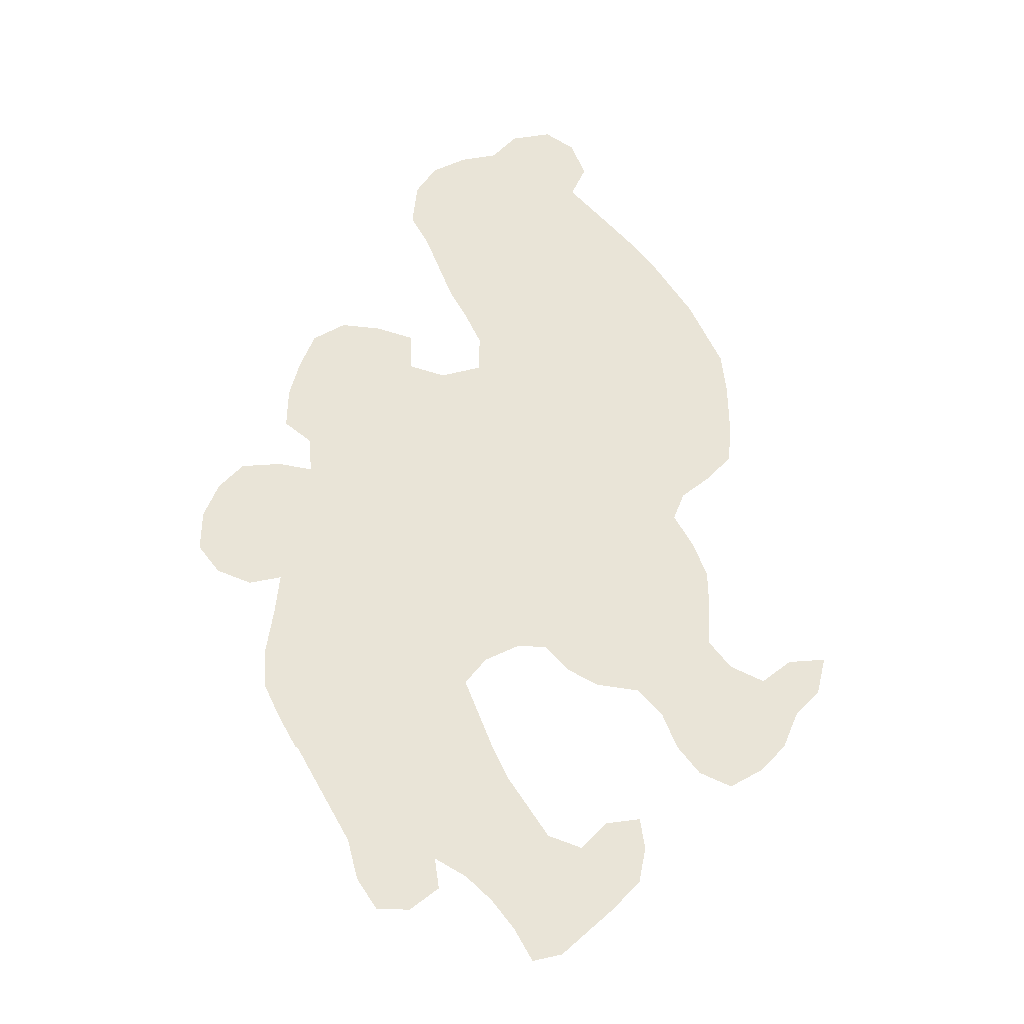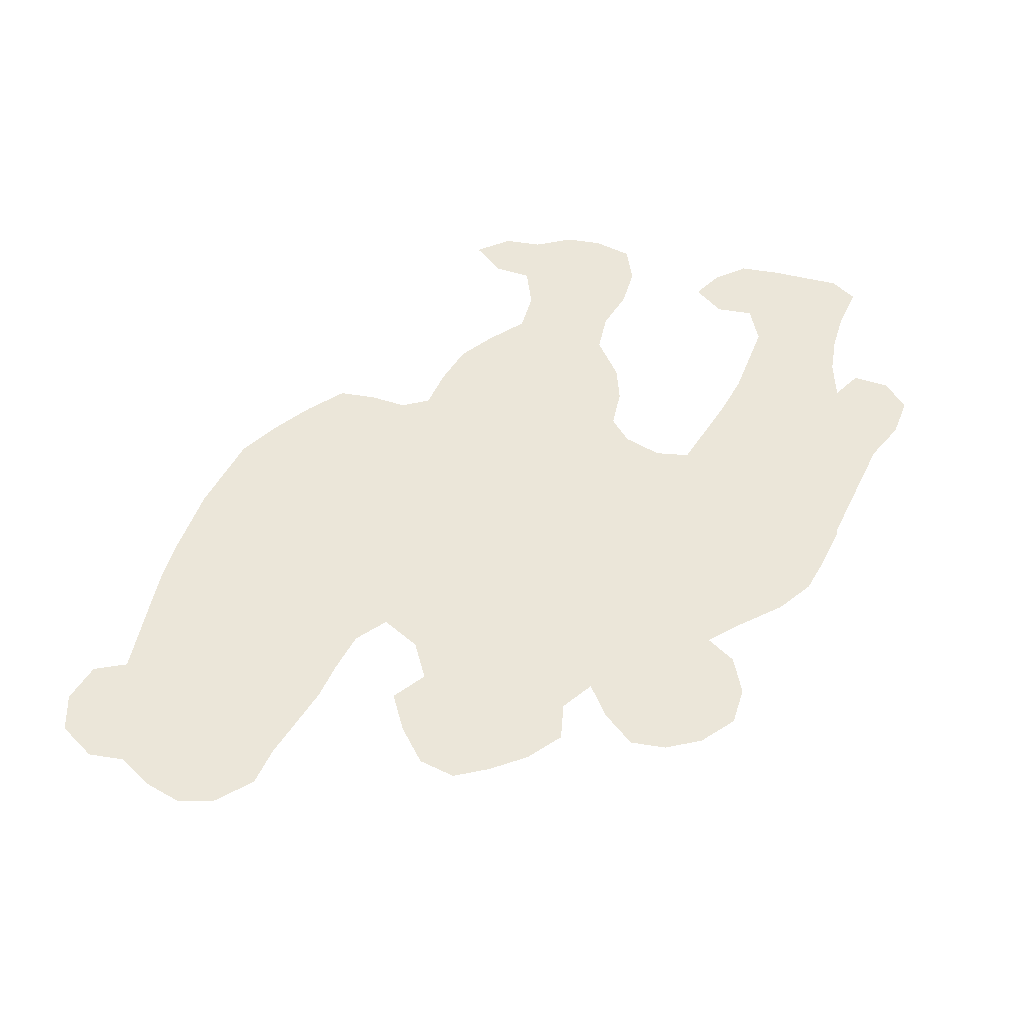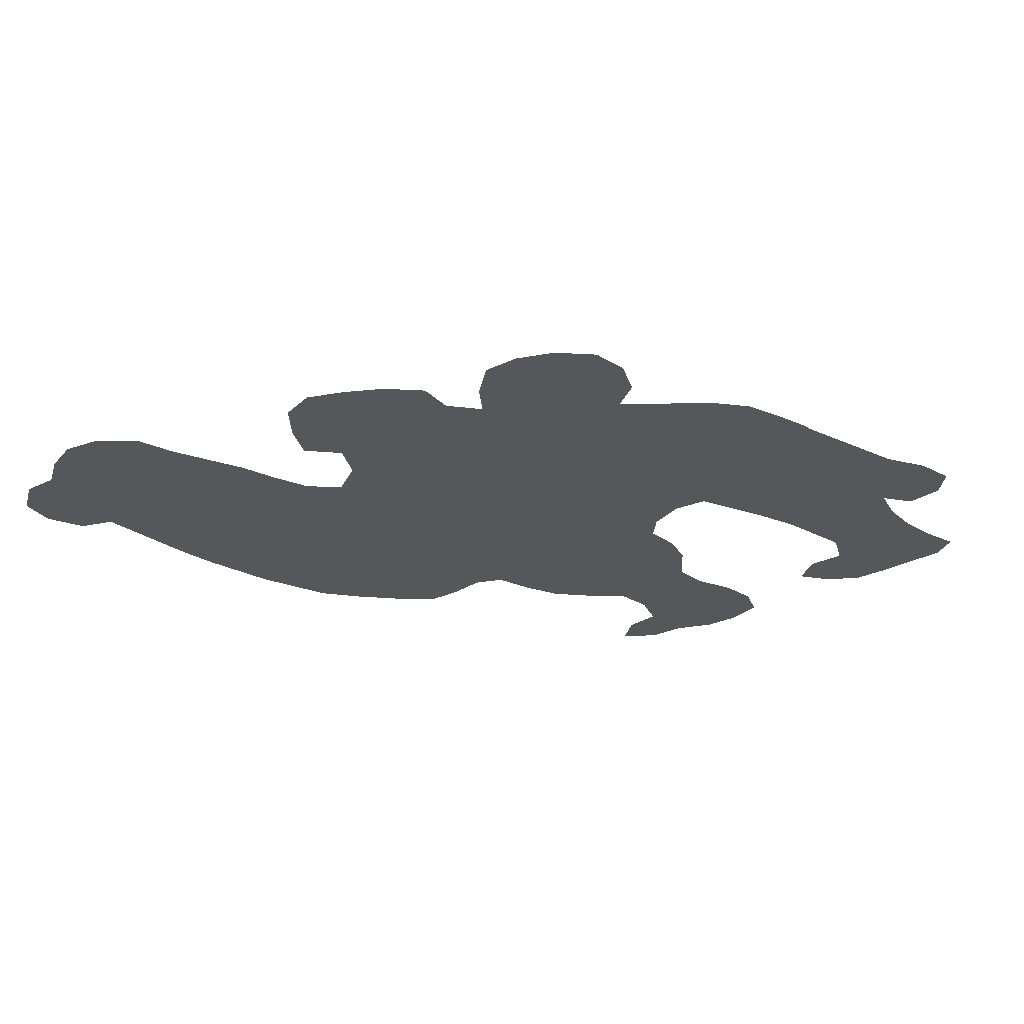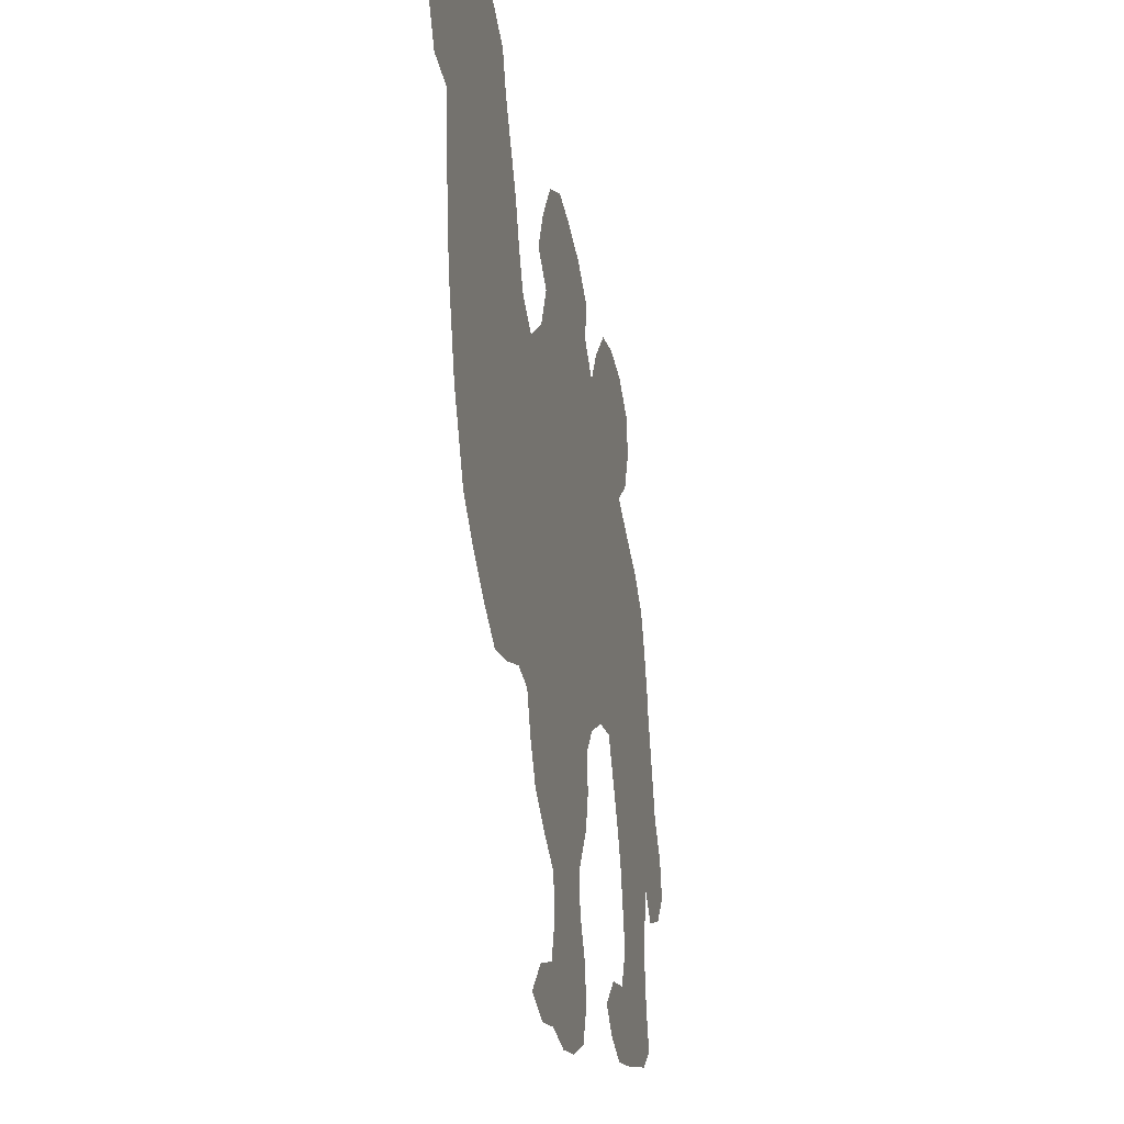
<metadata>
{"format":"obj","ext":"obj","renderer":"f3d","projection":"perspective","resolution":1024,"background":"white","views":[{"elev":61.1,"azim":-46.3,"up":"+Z"},{"elev":57.5,"azim":-170.8,"up":"+Z"},{"elev":-26.7,"azim":-142.6,"up":"+Z"},{"elev":-16.1,"azim":103.0,"up":"+Y"}]}
</metadata>
<code>
v 0.07566 0.4375 0
v 0.09025 0.4843 0
v 0.1053 0.523 0
v 0.1382 0.5592 0
v 0.185 0.5918 0
v 0.2237 0.6217 0
v 0.1908 0.6447 0
v 0.1743 0.6875 0
v 0.1809 0.7303 0
v 0.2171 0.7632 0
v 0.2599 0.7796 0
v 0.3026 0.7796 0
v 0.3388 0.7467 0
v 0.3618 0.7105 0
v 0.3915 0.7434 0
v 0.3882 0.7862 0
v 0.4243 0.8191 0
v 0.4671 0.8421 0
v 0.5099 0.8586 0
v 0.5526 0.8454 0
v 0.5822 0.8059 0
v 0.602 0.7632 0
v 0.5691 0.7303 0
v 0.5888 0.6875 0
v 0.6316 0.6612 0
v 0.6645 0.6908 0
v 0.6811 0.7342 0
v 0.6941 0.7763 0
v 0.7142 0.8199 0
v 0.7336 0.8618 0
v 0.7467 0.9046 0
v 0.7895 0.9375 0
v 0.8322 0.9441 0
v 0.875 0.9276 0
v 0.9112 0.9013 0
v 0.9539 0.9013 0
v 0.9934 0.8717 0
v 1 0.8289 0
v 0.9803 0.7862 0
v 0.9408 0.773 0
v 0.9371 0.7256 0
v 0.9339 0.6832 0
v 0.9303 0.6396 0
v 0.9234 0.5975 0
v 0.9134 0.5546 0
v 0.9046 0.5164 0
v 0.8879 0.4729 0
v 0.8717 0.4309 0
v 0.8388 0.3915 0
v 0.7993 0.352 0
v 0.7599 0.3191 0
v 0.7171 0.3191 0
v 0.6743 0.3257 0
v 0.6414 0.3125 0
v 0.6283 0.2697 0
v 0.6086 0.227 0
v 0.5757 0.1941 0
v 0.5362 0.1612 0
v 0.5296 0.1184 0
v 0.5428 0.07566 0
v 0.5855 0.06908 0
v 0.6184 0.03947 0
v 0.5789 0.01645 0
v 0.5362 0.01645 0
v 0.4934 0 0
v 0.4507 0 0
v 0.4079 0.01316 0
v 0.3947 0.05263 0
v 0.4013 0.09539 0
v 0.421 0.1382 0
v 0.4243 0.1809 0
v 0.3947 0.2237 0
v 0.3849 0.2632 0
v 0.3882 0.3059 0
v 0.3651 0.3322 0
v 0.3224 0.3487 0
v 0.2829 0.3454 0
v 0.2649 0.3065 0
v 0.2452 0.2639 0
v 0.227 0.2171 0
v 0.218 0.1782 0
v 0.2072 0.1316 0
v 0.2237 0.09211 0
v 0.2665 0.09211 0
v 0.2993 0.06579 0
v 0.2763 0.03618 0
v 0.2401 0.01316 0
v 0.1935 0.01335 0
v 0.155 0.01639 0
v 0.1118 0.01974 0
v 0.08224 0.03947 0
v 0.09539 0.08224 0
v 0.102 0.125 0
v 0.102 0.1678 0
v 0.09211 0.2105 0
v 0.06908 0.1809 0
v 0.02632 0.1875 0
v 0 0.2171 0
v 0.009868 0.2599 0
v 0.03618 0.3026 0
v 0.05067 0.3497 0
v 0.06393 0.3928 0
v 0.07566 0.4309 0
v 0.4632 0.5247 0
v 0.4709 0.6949 0
v 0.3711 0.5284 0
v 0.9579 0.8257 0
v 0.4907 0.3262 0
v 0.4886 0.5011 0
v 0.6467 0.4872 0
v 0.2309 0.6931 0
v 0.2918 0.6576 0
v 0.2922 0.4922 0
v 0.2127 0.7213 0
v 0.2146 0.6623 0
v 0.7993 0.6735 0
v 0.7889 0.6288 0
v 0.916 0.8374 0
v 0.4338 0.0529 0
v 0.5122 0.04486 0
v 0.4741 0.06928 0
v 0.04454 0.2222 0
v 0.4878 0.1811 0
v 0.485 0.2242 0
v 0.1284 0.2996 0
v 0.1561 0.3332 0
v 0.7544 0.3649 0
v 0.732 0.5212 0
v 0.8501 0.4418 0
v 0.7584 0.5612 0
v 0.8148 0.8835 0
v 0.2564 0.4807 0
v 0.2249 0.4581 0
v 0.5625 0.04408 0
v 0.1344 0.09733 0
v 0.1401 0.1357 0
v 0.1709 0.1928 0
v 0.2401 0.05341 0
v 0.4812 0.1397 0
v 0.529 0.3081 0
v 0.4899 0.7387 0
v 0.5662 0.7682 0
v 0.1269 0.5033 0
v 0.1877 0.427 0
v 0.176 0.3789 0
v 0.1234 0.05365 0
v 0.1931 0.05679 0
v 0.1625 0.2384 0
v 0.7757 0.8789 0
v 0.833 0.9154 0
v 0.8212 0.8032 0
v 0.4231 0.7737 0
v 0.5141 0.8228 0
v 0.4984 0.7887 0
v 0.4951 0.2697 0
v 0.06358 0.2588 0
v 0.2922 0.7507 0
v 0.2753 0.6929 0
v 0.8088 0.7648 0
v 0.8229 0.7216 0
v 0.4204 0.6115 0
v 0.4176 0.6998 0
v 0.6395 0.6169 0
v 0.5631 0.4925 0
v 0.5654 0.573 0
v 0.4242 0.4231 0
v 0.6552 0.5788 0
v 0.2901 0.5758 0
v 0.2525 0.5534 0
v 0.7369 0.6876 0
v 0.4427 0.5632 0
v 0.5296 0.2297 0
v 0.918 0.805 0
v 0.6871 0.6136 0
v 0.5343 0.6416 0
v 0.5272 0.6968 0
v 0.7991 0.8397 0
v 0.2748 0.4087 0
v 0.514 0.5513 0
v 0.5693 0.3293 0
v 0.6986 0.4173 0
v 0.4437 0.7367 0
v 0.1446 0.4627 0
v 0.2009 0.3362 0
v 0.4104 0.465 0
v 0.3528 0.3877 0
v 0.1339 0.3685 0
v 0.1781 0.2914 0
v 0.6866 0.5437 0
v 0.865 0.6588 0
v 0.7454 0.72 0
v 0.704 0.6621 0
v 0.4516 0.4717 0
v 0.5896 0.5351 0
v 0.4447 0.6551 0
v 0.3722 0.4799 0
v 0.361 0.5717 0
v 0.4004 0.5655 0
v 0.4593 0.2915 0
v 0.7894 0.3989 0
v 0.5088 0.08328 0
v 0.5376 0.4081 0
v 0.8663 0.6985 0
v 0.417 0.5132 0
v 0.3512 0.4369 0
v 0.251 0.5912 0
v 0.4635 0.6117 0
v 0.4405 0.3293 0
v 0.4997 0.4136 0
v 0.5741 0.4045 0
v 0.5419 0.5996 0
v 0.6524 0.4121 0
v 0.3159 0.4245 0
v 0.3325 0.5078 0
v 0.3265 0.5969 0
v 0.3929 0.3821 0
v 0.8578 0.6212 0
v 0.441 0.2498 0
v 0.6143 0.3922 0
v 0.7804 0.4428 0
v 0.4784 0.5695 0
v 0.8002 0.4809 0
v 0.8228 0.5105 0
v 0.8831 0.8217 0
v 0.8612 0.8879 0
v 0.8904 0.8618 0
v 0.2165 0.5288 0
v 0.8438 0.5824 0
v 0.8286 0.5457 0
v 0.2269 0.3822 0
v 0.6199 0.4448 0
v 0.1047 0.3373 0
v 0.565 0.2936 0
v 0.1119 0.2547 0
v 0.5874 0.6275 0
v 0.8898 0.7779 0
v 0.4601 0.7848 0
v 0.4924 0.6537 0
v 0.1339 0.4117 0
v 0.3577 0.661 0
v 0.3978 0.6586 0
v 0.5419 0.2662 0
v 0.781 0.7947 0
v 0.8709 0.7367 0
v 0.4706 0.37 0
v 0.5381 0.3572 0
v 0.6097 0.3438 0
v 0.5316 0.4534 0
v 0.2801 0.6192 0
v 0.6777 0.3769 0
v 0.7178 0.4641 0
v 0.7965 0.5797 0
v 0.4865 0.1049 0
v 0.2041 0.2534 0
v 0.5604 0.6639 0
v 0.2527 0.6564 0
v 0.4921 0.458 0
v 0.5736 0.4497 0
v 0.2561 0.7323 0
v 0.3289 0.5513 0
v 0.8279 0.6479 0
v 0.6055 0.4913 0
v 0.8843 0.5891 0
v 0.4722 0.03331 0
v 0.7581 0.4789 0
v 0.8418 0.4773 0
v 0.8556 0.8012 0
v 0.2778 0.4501 0
v 0.2562 0.5158 0
v 0.177 0.1039 0
v 0.1774 0.1519 0
v 0.757 0.6047 0
v 0.1878 0.4854 0
v 0.1575 0.06487 0
v 0.4461 0.1013 0
v 0.1954 0.2158 0
v 0.1297 0.2093 0
v 0.5302 0.7496 0
v 0.5412 0.797 0
v 0.7247 0.622 0
v 0.6101 0.5799 0
v 0.1103 0.4473 0
v 0.5237 0.1955 0
v 0.3086 0.7183 0
v 0.2209 0.2976 0
v 0.5493 0.5316 0
v 0.6338 0.5366 0
v 0.2928 0.5332 0
v 0.5227 0.4984 0
v 0.7559 0.6555 0
v 0.4533 0.1674 0
v 0.6643 0.5167 0
v 0.4623 0.4197 0
v 0.8436 0.8436 0
v 0.4049 0.3453 0
v 0.2375 0.4233 0
v 0.7213 0.5753 0
v 0.1457 0.2706 0
v 0.504 0.6054 0
v 0.3858 0.4272 0
v 0.692 0.4975 0
v 0.7726 0.7493 0
v 0.4336 0.3787 0
v 0.5072 0.3735 0
v 0.5802 0.3664 0
v 0.0944 0.3811 0
v 0.6448 0.3612 0
v 0.4466 0.2074 0
v 0.3096 0.3872 0
v 0.324 0.4661 0
v 0.3264 0.6366 0
v 0.8942 0.6281 0
v 0.8224 0.6114 0
v 0.3725 0.6147 0
v 0.7137 0.3698 0
v 0.7436 0.4186 0
v 0.6717 0.4533 0
v 0.8166 0.4366 0
v 0.7836 0.5268 0
v 0.9386 0.8667 0
v 0.2736 0.3705 0
v 0.1416 0.1728 0
v 0.2171 0.5724 0
v 0.2251 0.4942 0
v 0.4219 0.2875 0
v 0.8732 0.5507 0
v 0.6664 0.6486 0
v 0.8618 0.5129 0
v 0.1561 0.512 0
v 0.1819 0.5424 0
v 0.2422 0.3386 0
v 0.6019 0.3026 0
v 0.08258 0.2999 0
v 0.7063 0.7061 0
v 0.7766 0.7014 0
v 0.8991 0.6687 0
v 0.8354 0.6821 0
v 0.9082 0.7466 0
v 0.7577 0.8311 0
v 0.6877 0.5785 0
v 0.5686 0.2347 0
v 0.5873 0.2646 0
v 0.7408 0.7866 0
v 0.9029 0.7095 0
v 0.8466 0.7651 0
v 0.7248 0.749 0
v 0.3222 0.6817 0
f 36 320 37
f 256 158 111
f 274 135 146
f 163 235 281
f 206 169 168
f 8 114 9
f 6 256 115
f 210 202 246
f 334 192 170
f 118 173 107
f 60 201 120
f 97 122 98
f 283 172 124
f 163 167 174
f 47 129 48
f 30 339 149
f 38 107 39
f 90 146 91
f 271 322 136
f 270 136 135
f 66 119 67
f 84 138 85
f 58 123 139
f 61 134 62
f 252 130 319
f 21 142 22
f 6 115 7
f 171 198 204
f 60 120 134
f 83 270 147
f 83 147 138
f 253 139 275
f 276 254 148
f 148 277 137
f 95 156 122
f 95 122 96
f 50 127 51
f 30 149 31
f 32 150 33
f 24 255 235
f 221 171 104
f 15 182 152
f 15 152 16
f 18 153 19
f 2 143 3
f 183 239 144
f 300 186 216
f 340 167 189
f 95 234 156
f 11 157 12
f 256 112 158
f 25 163 327
f 327 163 174
f 104 193 109
f 282 103 239
f 107 38 37
f 105 195 238
f 248 257 209
f 212 231 219
f 258 164 248
f 231 210 219
f 307 212 219
f 114 111 259
f 268 178 213
f 215 260 197
f 215 168 260
f 114 10 9
f 115 111 8
f 8 111 114
f 261 217 190
f 194 164 262
f 320 118 107
f 275 69 119
f 65 264 66
f 120 121 264
f 122 99 98
f 57 172 283
f 283 124 123
f 123 124 308
f 124 155 218
f 308 124 218
f 184 126 188
f 222 265 220
f 129 49 48
f 223 222 266
f 162 105 182
f 294 267 224
f 131 294 225
f 226 224 118
f 296 268 133
f 227 324 269
f 107 40 39
f 134 64 63
f 146 92 91
f 135 93 92
f 82 270 83
f 81 137 271
f 271 137 322
f 136 94 93
f 135 136 93
f 138 88 87
f 119 69 68
f 119 68 67
f 138 86 85
f 138 87 86
f 83 138 84
f 134 63 62
f 60 134 61
f 155 199 218
f 108 245 208
f 325 208 74
f 217 313 228
f 117 290 272
f 252 319 229
f 150 225 34
f 150 131 225
f 154 141 278
f 142 23 22
f 143 2 183
f 162 241 195
f 115 8 7
f 126 187 232
f 230 145 184
f 120 264 65
f 120 65 64
f 134 120 64
f 135 92 146
f 147 274 89
f 147 270 274
f 147 89 88
f 138 147 88
f 89 146 90
f 58 139 59
f 59 201 60
f 253 275 121
f 275 70 69
f 275 139 70
f 282 183 2
f 148 234 277
f 234 333 156
f 79 254 80
f 137 277 322
f 276 148 137
f 156 99 122
f 122 97 96
f 315 250 53
f 51 127 52
f 127 315 52
f 149 32 31
f 150 34 33
f 149 131 32
f 32 131 150
f 346 334 191
f 267 345 236
f 49 200 50
f 243 151 177
f 201 121 120
f 152 237 17
f 237 141 154
f 152 17 16
f 279 278 142
f 153 154 279
f 279 154 278
f 153 20 19
f 153 279 20
f 18 237 154
f 143 4 3
f 219 210 305
f 262 164 258
f 235 165 281
f 242 155 172
f 124 172 155
f 233 140 242
f 156 100 99
f 156 333 100
f 157 13 12
f 284 14 13
f 284 13 157
f 111 158 259
f 345 160 244
f 191 335 302
f 343 346 302
f 1 282 2
f 197 106 198
f 241 161 195
f 194 286 164
f 194 165 286
f 192 174 280
f 287 167 281
f 197 260 106
f 197 314 215
f 288 113 214
f 168 169 288
f 164 289 248
f 126 232 125
f 247 180 332
f 297 189 128
f 297 128 130
f 105 176 141
f 209 293 245
f 149 177 131
f 269 132 113
f 216 75 295
f 268 296 178
f 180 246 140
f 195 161 207
f 182 105 141
f 329 183 273
f 273 144 133
f 207 161 171
f 171 204 104
f 145 187 126
f 198 106 204
f 188 125 298
f 238 207 299
f 191 170 335
f 176 255 24
f 299 179 211
f 151 267 294
f 196 205 300
f 182 141 237
f 204 193 104
f 300 216 166
f 140 108 155
f 301 110 317
f 192 290 170
f 281 165 194
f 186 75 216
f 185 166 193
f 204 196 185
f 221 104 179
f 175 211 235
f 176 238 175
f 161 198 171
f 245 303 208
f 246 304 108
f 245 293 303
f 247 305 180
f 53 307 54
f 247 219 305
f 248 289 257
f 246 202 304
f 202 258 248
f 202 248 209
f 250 307 53
f 307 219 247
f 110 231 317
f 186 76 75
f 309 213 178
f 106 260 214
f 308 218 72
f 214 310 196
f 214 113 310
f 347 311 240
f 112 249 311
f 249 206 168
f 312 44 43
f 105 238 176
f 71 308 72
f 188 126 125
f 241 240 314
f 207 171 221
f 251 301 317
f 318 49 129
f 319 128 265
f 266 222 318
f 14 162 15
f 15 162 182
f 224 173 118
f 224 236 173
f 226 118 320
f 225 226 35
f 226 294 224
f 178 321 309
f 178 230 321
f 5 323 6
f 322 94 136
f 324 133 132
f 218 325 73
f 218 199 325
f 72 218 73
f 295 75 74
f 155 108 199
f 199 108 208
f 228 229 326
f 263 217 228
f 25 327 26
f 328 47 46
f 229 223 328
f 225 35 34
f 176 24 23
f 143 329 4
f 4 330 5
f 330 273 227
f 162 195 105
f 232 306 101
f 232 187 306
f 314 198 161
f 331 230 184
f 184 145 126
f 54 332 55
f 332 180 233
f 233 180 140
f 106 196 204
f 58 57 283
f 298 125 234
f 26 192 334
f 336 43 42
f 203 190 336
f 25 235 163
f 236 338 40
f 236 244 338
f 151 159 345
f 106 214 196
f 29 343 339
f 339 243 177
f 177 151 294
f 249 6 206
f 18 154 153
f 152 182 237
f 144 239 145
f 211 179 165
f 144 145 230
f 103 282 1
f 187 239 306
f 56 342 341
f 341 242 172
f 55 342 56
f 55 332 342
f 242 140 155
f 28 346 343
f 343 302 243
f 338 344 41
f 244 203 344
f 238 195 207
f 27 346 28
f 302 335 160
f 210 258 202
f 24 235 25
f 235 211 165
f 202 209 304
f 179 104 109
f 256 111 115
f 205 213 186
f 347 240 14
f 112 256 249
f 215 249 168
f 315 53 52
f 181 212 250
f 200 127 50
f 220 316 200
f 128 301 251
f 316 251 181
f 317 212 181
f 192 327 174
f 272 130 252
f 270 135 274
f 121 275 119
f 59 139 253
f 59 253 201
f 254 188 148
f 79 285 254
f 277 234 95
f 175 299 211
f 255 175 235
f 176 175 255
f 185 300 166
f 278 176 23
f 204 185 193
f 174 167 340
f 173 40 107
f 257 293 209
f 257 109 193
f 231 262 258
f 210 231 258
f 201 253 121
f 259 11 10
f 259 157 11
f 114 259 10
f 214 260 288
f 310 113 268
f 260 168 288
f 117 313 261
f 116 117 261
f 287 262 110
f 110 262 231
f 312 263 44
f 44 263 45
f 35 320 36
f 37 320 107
f 264 119 66
f 264 121 119
f 291 308 71
f 220 265 316
f 317 231 212
f 292 287 110
f 128 251 265
f 200 316 127
f 127 316 315
f 222 319 265
f 328 266 47
f 47 266 129
f 267 236 224
f 151 345 267
f 321 230 331
f 268 132 133
f 132 268 113
f 227 269 169
f 288 269 113
f 330 227 323
f 82 271 270
f 139 291 70
f 139 123 291
f 318 200 49
f 252 229 228
f 313 252 228
f 117 252 313
f 272 280 297
f 117 272 252
f 319 223 229
f 223 319 222
f 229 328 326
f 278 141 176
f 324 273 133
f 273 324 227
f 274 146 89
f 125 232 333
f 234 125 333
f 80 254 276
f 80 276 81
f 277 95 94
f 81 276 137
f 290 116 335
f 290 117 116
f 334 170 191
f 337 190 203
f 261 190 337
f 345 244 236
f 278 23 142
f 20 279 21
f 21 279 142
f 17 237 18
f 290 280 272
f 192 280 290
f 145 239 187
f 163 281 167
f 287 281 194
f 239 183 282
f 333 101 100
f 232 101 333
f 347 14 284
f 259 284 157
f 158 112 347
f 158 347 284
f 259 158 284
f 160 203 244
f 116 337 160
f 193 166 293
f 257 193 293
f 346 191 302
f 254 285 188
f 286 289 164
f 286 165 179
f 287 194 262
f 173 236 40
f 189 167 287
f 301 189 292
f 169 269 288
f 289 109 257
f 179 109 289
f 280 174 297
f 247 332 54
f 14 240 241
f 340 189 297
f 291 123 308
f 291 71 70
f 293 166 303
f 177 294 131
f 225 294 226
f 303 295 208
f 208 295 74
f 296 230 178
f 144 230 296
f 315 181 250
f 315 316 181
f 297 130 272
f 301 292 110
f 273 183 144
f 188 298 148
f 148 298 234
f 160 335 116
f 151 243 159
f 221 179 299
f 175 238 299
f 205 186 300
f 185 196 300
f 14 241 162
f 128 189 301
f 243 302 159
f 159 302 160
f 303 216 295
f 303 166 216
f 304 245 108
f 304 209 245
f 305 246 180
f 305 210 246
f 307 247 54
f 250 212 307
f 101 306 102
f 186 213 309
f 309 76 186
f 309 321 76
f 310 205 196
f 310 268 213
f 311 314 240
f 311 215 314
f 311 249 215
f 217 263 312
f 190 217 312
f 190 312 336
f 116 261 337
f 270 271 136
f 286 179 289
f 261 313 217
f 81 271 82
f 78 331 285
f 285 184 188
f 241 314 161
f 314 197 198
f 310 213 205
f 207 221 299
f 251 317 181
f 265 251 316
f 220 200 318
f 222 220 318
f 130 128 319
f 129 266 318
f 226 320 35
f 321 77 76
f 321 331 77
f 323 206 6
f 323 227 169
f 322 277 94
f 269 324 132
f 325 74 73
f 325 199 208
f 326 46 45
f 326 328 46
f 263 326 45
f 326 263 228
f 327 192 26
f 223 266 328
f 133 144 296
f 140 246 108
f 329 273 330
f 329 143 183
f 4 329 330
f 5 330 323
f 77 331 78
f 285 331 184
f 332 233 342
f 189 287 292
f 58 283 123
f 26 334 27
f 170 290 335
f 344 336 42
f 336 312 43
f 160 337 203
f 338 41 40
f 338 244 344
f 29 339 30
f 149 339 177
f 174 340 297
f 249 256 6
f 306 103 102
f 306 239 103
f 56 341 57
f 57 341 172
f 342 242 341
f 342 233 242
f 28 343 29
f 339 343 243
f 344 42 41
f 344 203 336
f 159 160 345
f 27 334 346
f 78 285 79
f 323 169 206
f 112 311 347

</code>
